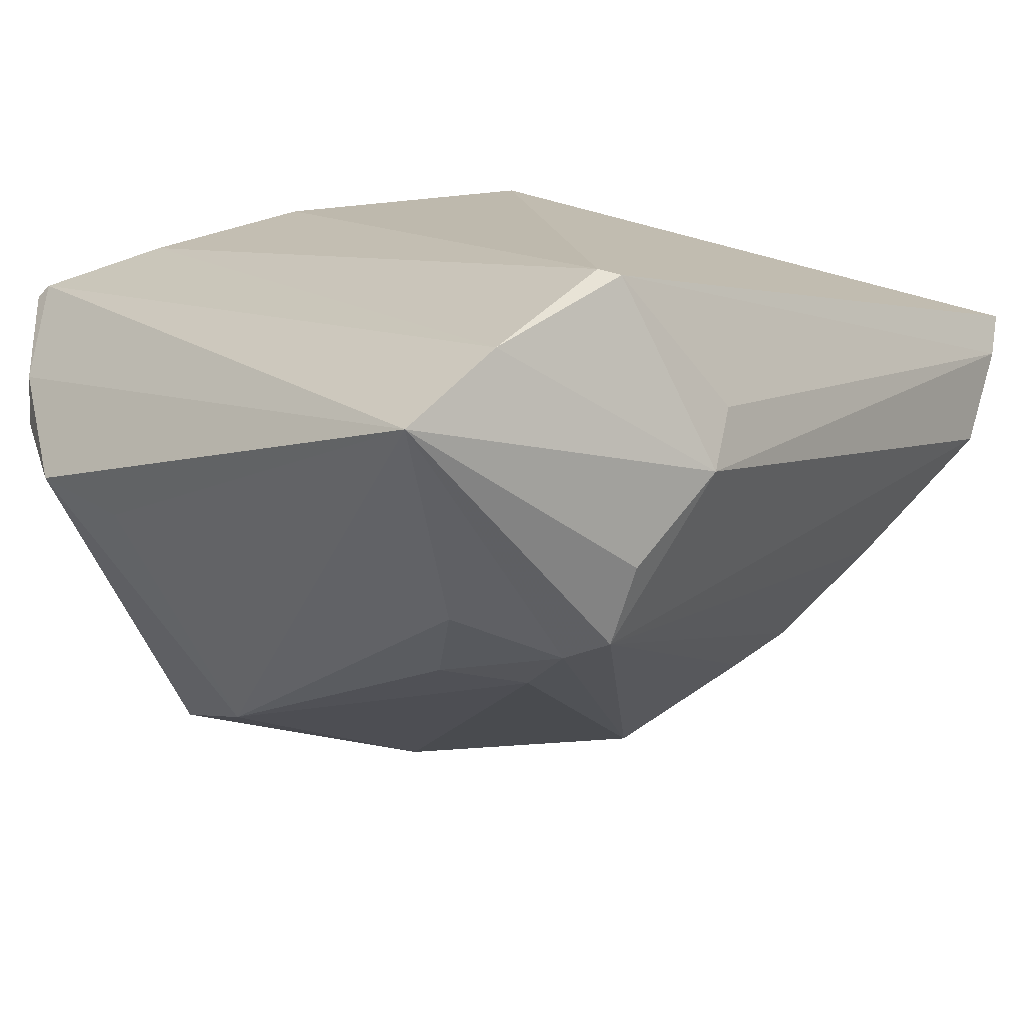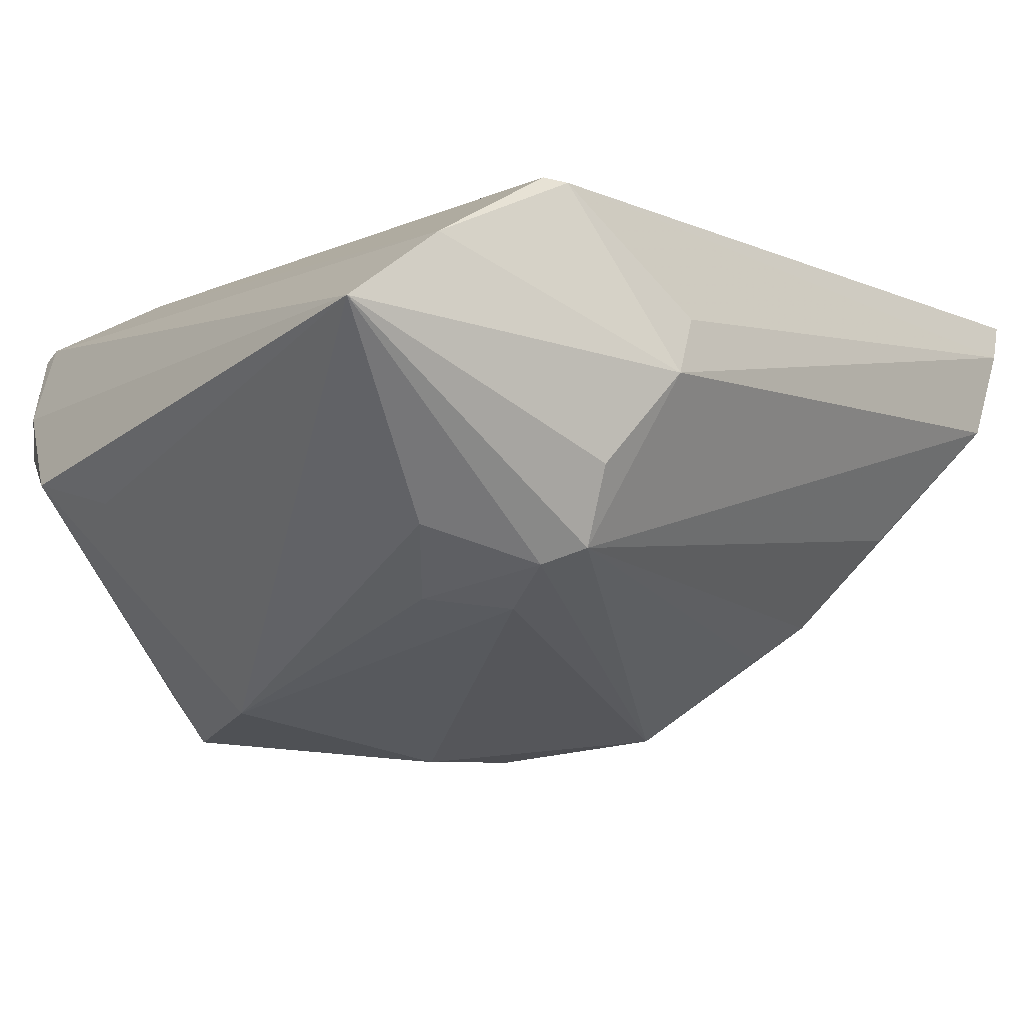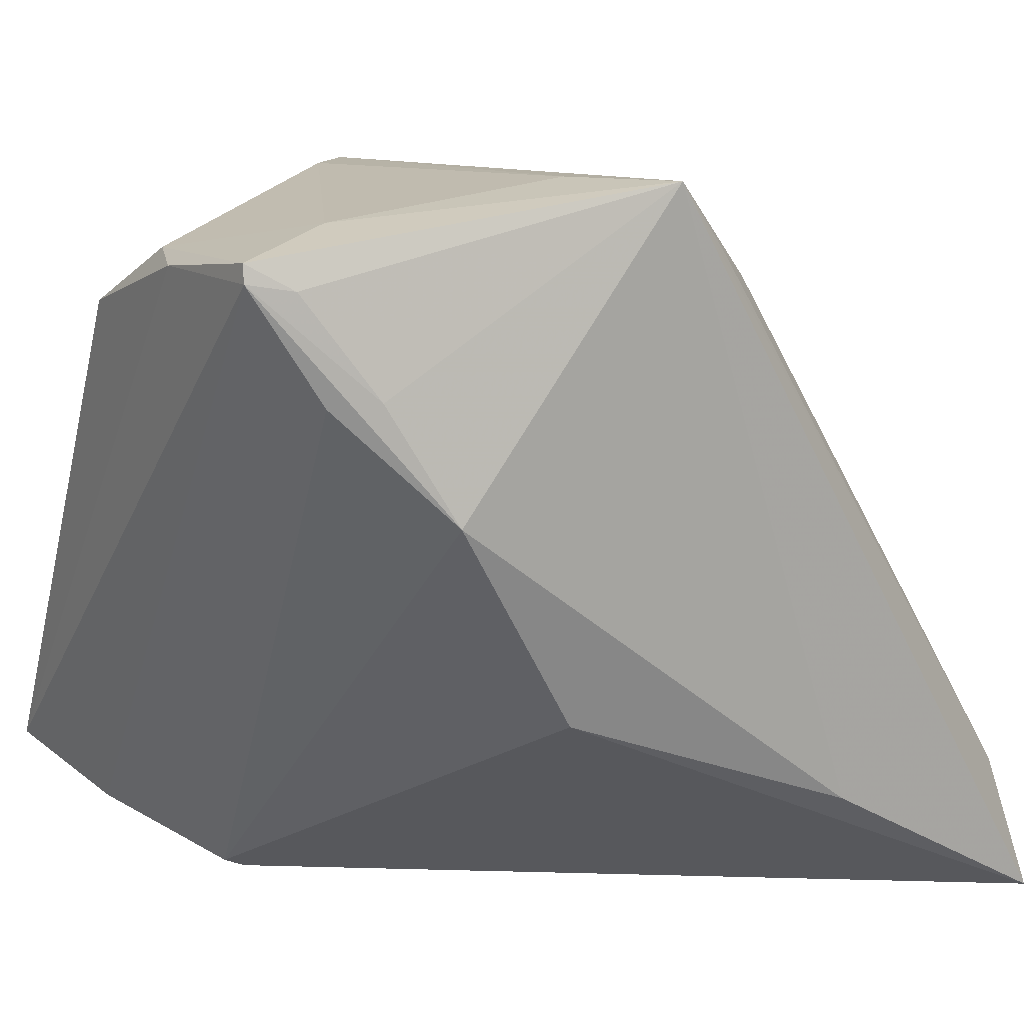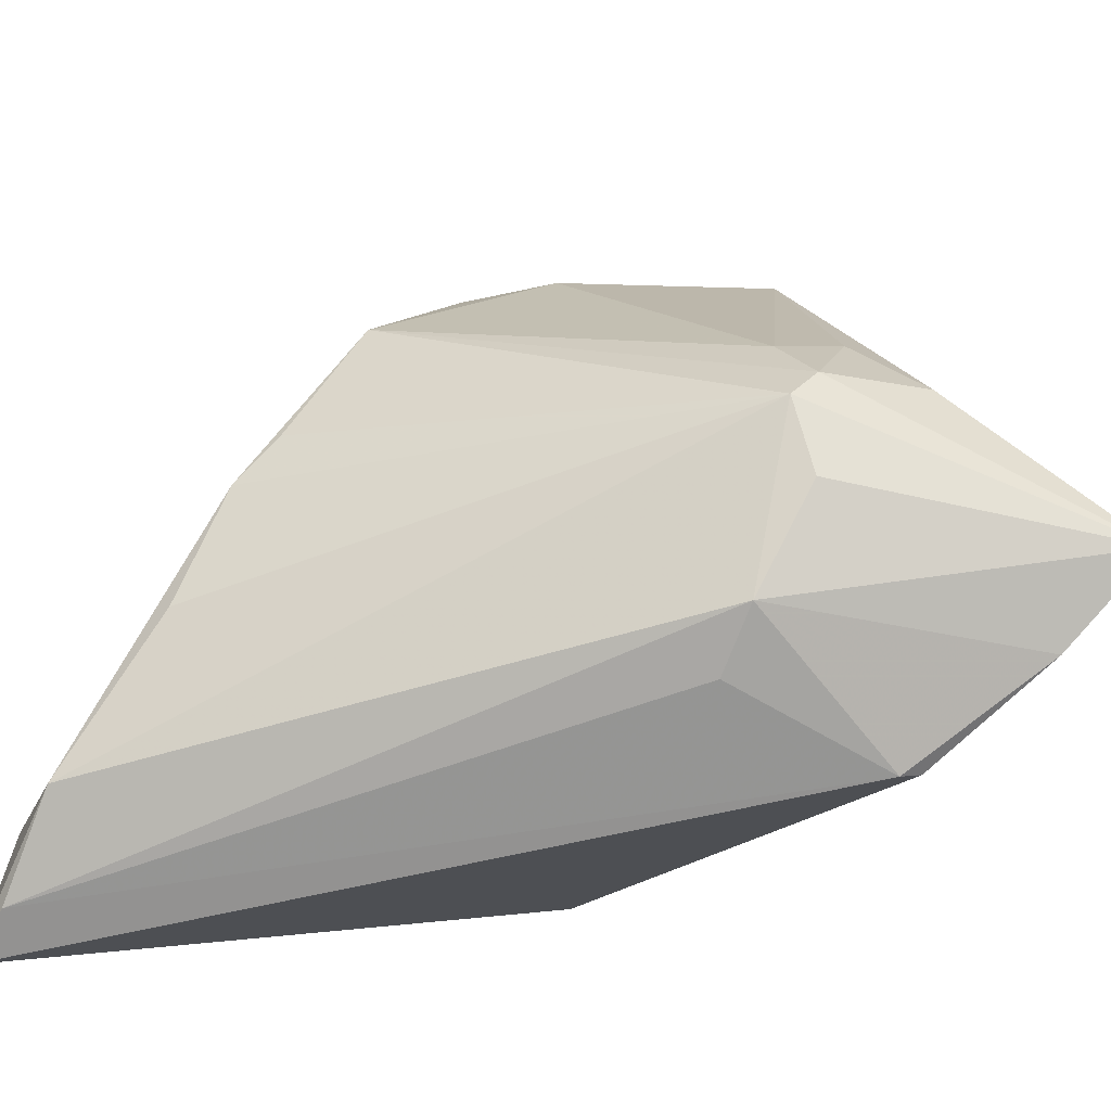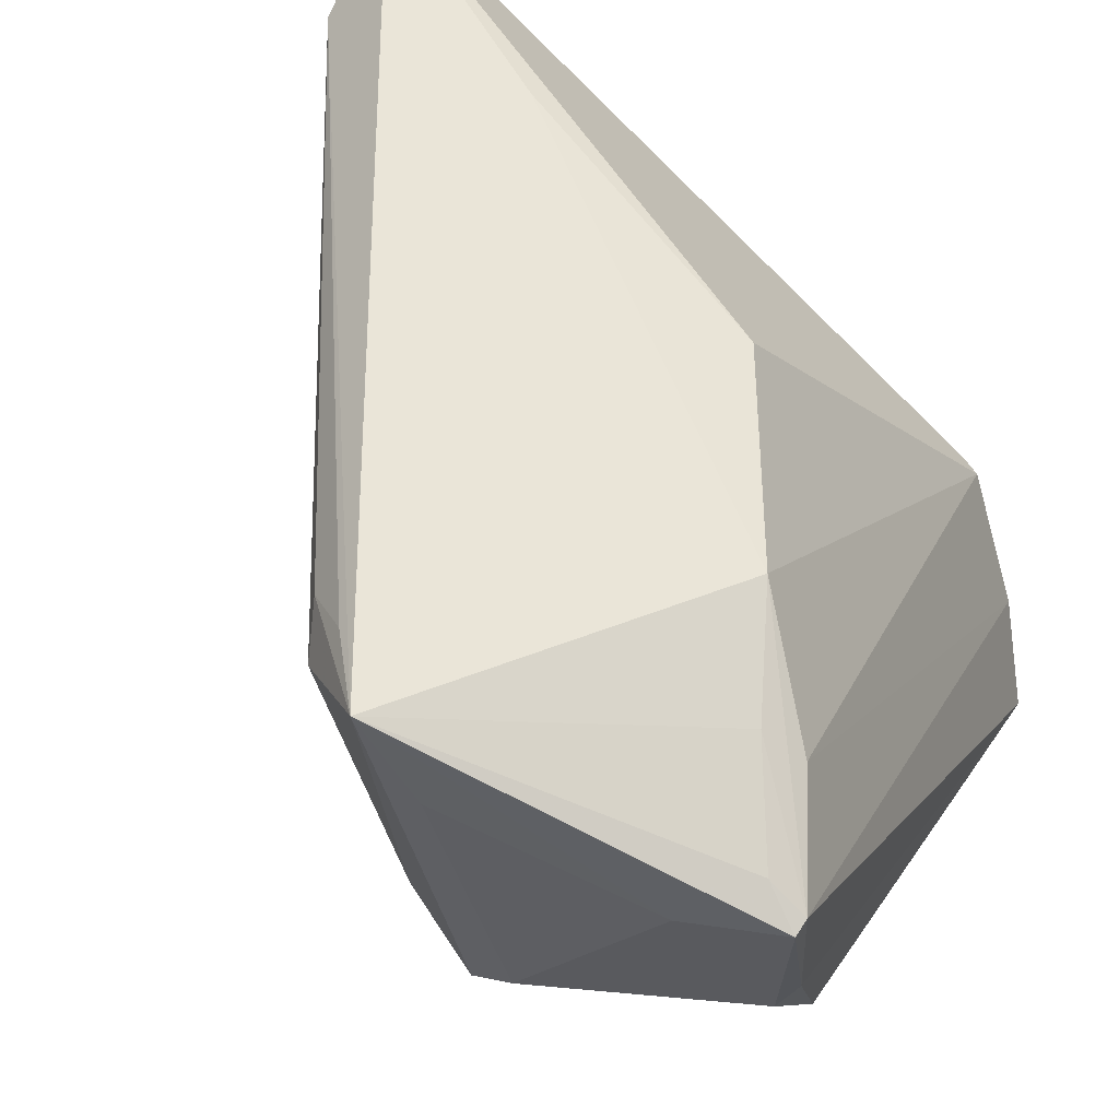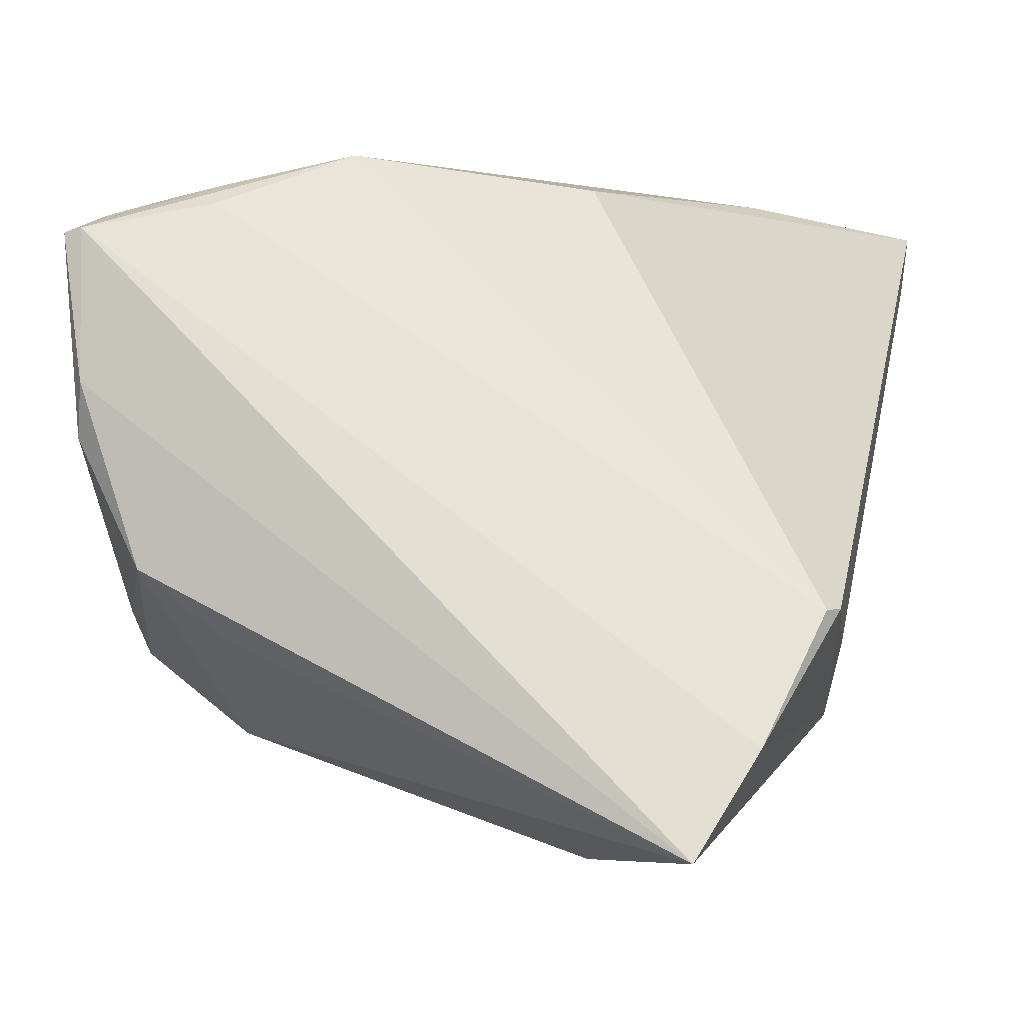
<metadata>
{"format":"obj","ext":"obj","renderer":"f3d","projection":"perspective","resolution":1024,"background":"white","views":[{"elev":-40.8,"azim":-47.5,"up":"+Z"},{"elev":-53.0,"azim":-41.6,"up":"+Z"},{"elev":14.8,"azim":-31.3,"up":"+Y"},{"elev":-58.4,"azim":160.3,"up":"+Y"},{"elev":59.5,"azim":-149.4,"up":"+Z"},{"elev":-3.6,"azim":-75.9,"up":"+Z"}]}
</metadata>
<code>
v 0.0315 0.006988 -0.01896
v -0.03766 0.02785 -0.01166
v 0.01148 0.03639 0.02447
v -0.01745 -0.01239 -0.04033
v -0.003814 -0.03454 -0.0261
v -0.005675 -0.01628 -0.04029
v -0.02403 -0.03735 -0.01563
v -0.01031 -0.004245 -0.03814
v 0.04978 -0.02585 0.02709
v 0.05077 -0.03914 0.03278
v -0.03306 0.0335 0.02409
v 0.03716 -0.005481 -0.01159
v 0.04037 -0.01021 -0.007516
v -0.02655 0.02326 0.02802
v -0.00357 -0.03646 -0.01862
v -0.01086 0.03968 -0.01513
v 0.0244 -0.02364 0.03278
v -0.038 0.03393 0.006859
v -0.038 -0.02666 -0.03895
v -0.009571 0.02674 -0.02823
v 0.00273 0.03669 -0.01257
v -0.0333 0.02069 -0.0182
v 0.01381 0.03137 0.0275
v -0.02051 0.01139 0.03165
v -0.003101 -0.02007 -0.03915
v 0.04892 -0.03382 0.01425
v -0.006608 -0.02654 -0.0354
v 0.04954 -0.03836 0.02596
v -0.003411 0.04165 0.0217
v -0.0218 -0.03843 -0.01549
v -0.03095 0.02269 0.02528
v 0.02209 0.02001 -0.01869
v 0.04291 -0.02134 0.0003347
v -0.03619 0.03485 0.001442
v -0.02676 0.0384 0.01738
v 0.01316 0.02249 -0.02301
v -0.03726 0.03612 0.02179
v -0.002816 -0.00911 -0.03805
v 0.002757 0.04199 0.03278
v -0.005903 0.03956 -0.01963
v -0.007166 -0.01094 0.02942
v -0.03737 0.03425 0.02219
v -0.03244 -0.03222 -0.02866
v 0.008684 0.03476 0.03136
f 37 39 35
f 10 39 17
f 17 41 10
f 9 39 10
f 19 2 22
f 37 35 34
f 29 39 40
f 29 35 39
f 19 5 43
f 10 41 30
f 41 7 30
f 7 43 30
f 30 43 5
f 11 39 37
f 11 14 39
f 24 7 41
f 39 14 24
f 24 17 39
f 41 17 24
f 26 9 10
f 4 6 19
f 27 5 19
f 40 39 21
f 37 34 18
f 18 34 2
f 18 2 19
f 40 2 16
f 2 34 16
f 16 34 35
f 16 29 40
f 35 29 16
f 15 30 5
f 7 24 31
f 31 43 7
f 1 9 13
f 9 26 13
f 40 36 20
f 20 4 19
f 20 2 40
f 20 22 2
f 19 22 20
f 1 6 38
f 38 36 1
f 38 20 36
f 19 6 25
f 25 27 19
f 25 6 1
f 25 26 5
f 5 27 25
f 39 9 44
f 3 9 1
f 3 21 39
f 1 36 32
f 32 36 40
f 40 21 32
f 32 3 1
f 21 3 32
f 28 15 5
f 28 26 10
f 5 26 28
f 10 30 28
f 30 15 28
f 43 31 42
f 19 43 42
f 42 31 24
f 42 18 19
f 37 18 42
f 42 24 14
f 42 11 37
f 14 11 42
f 4 20 8
f 20 38 8
f 6 4 8
f 8 38 6
f 1 13 12
f 12 25 1
f 13 25 12
f 33 13 26
f 26 25 33
f 33 25 13
f 9 3 23
f 23 44 9
f 39 44 23
f 23 3 39

</code>
